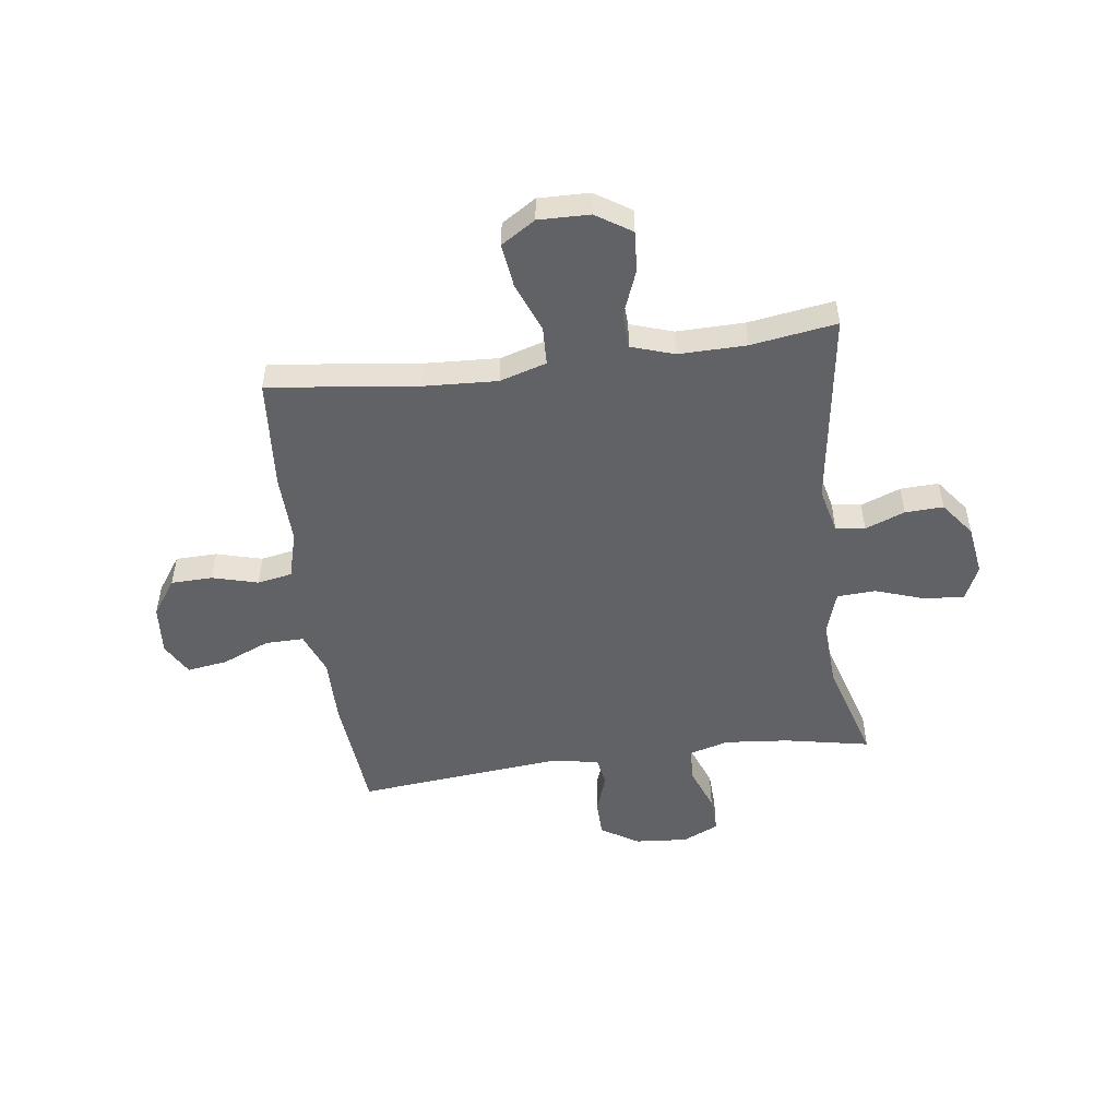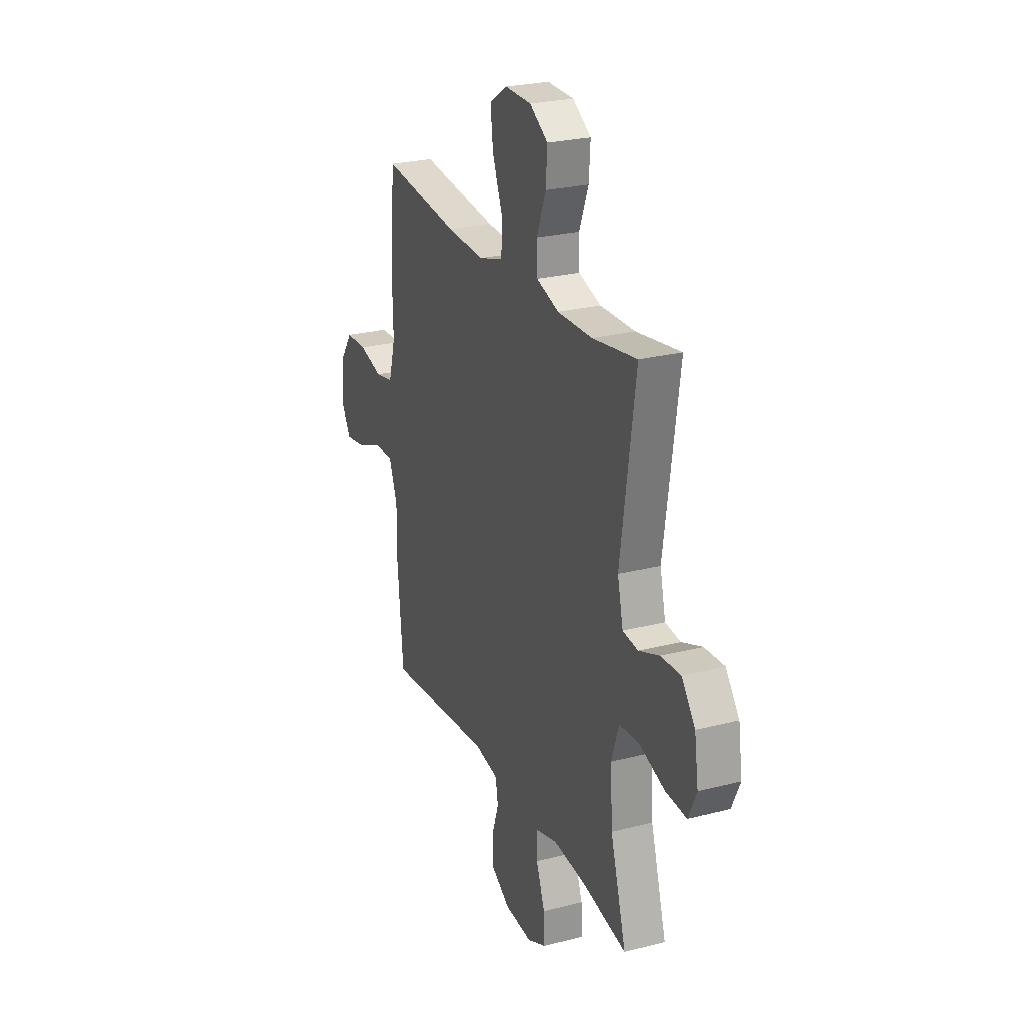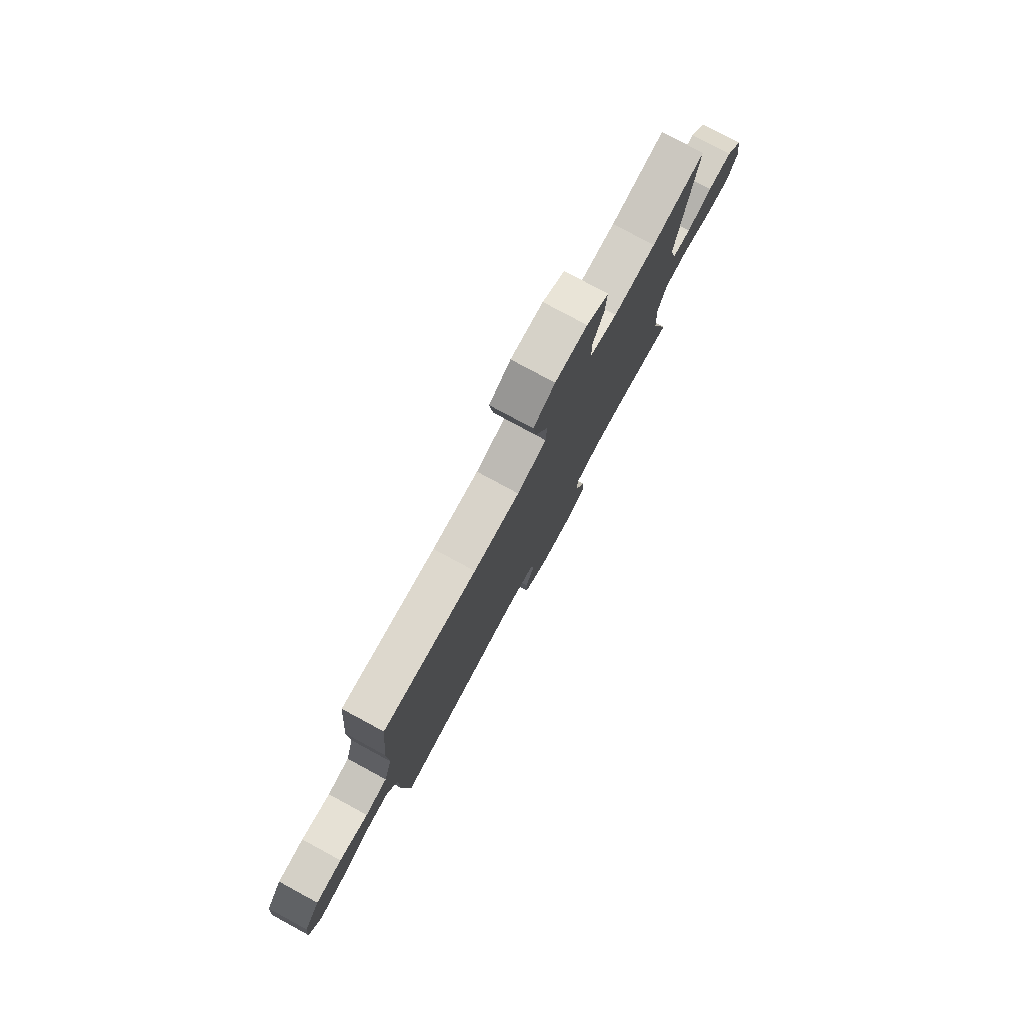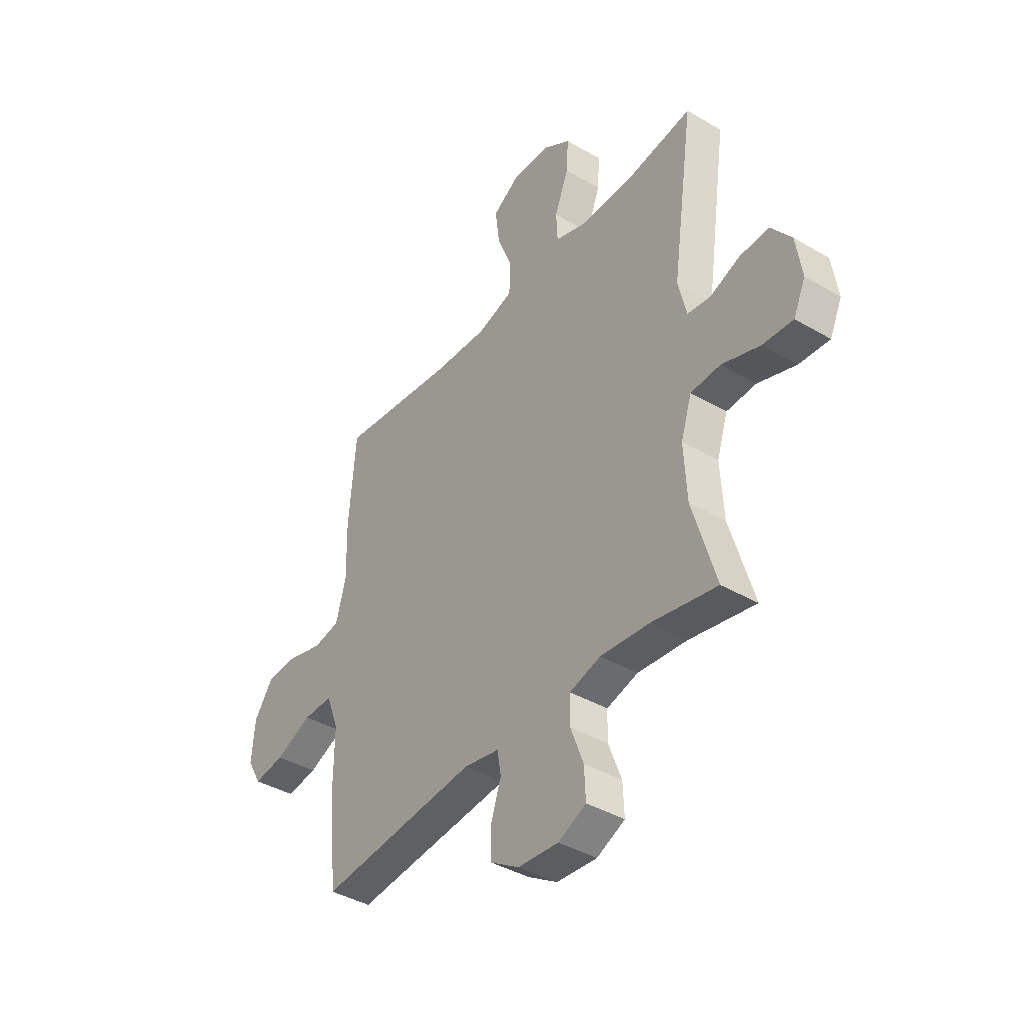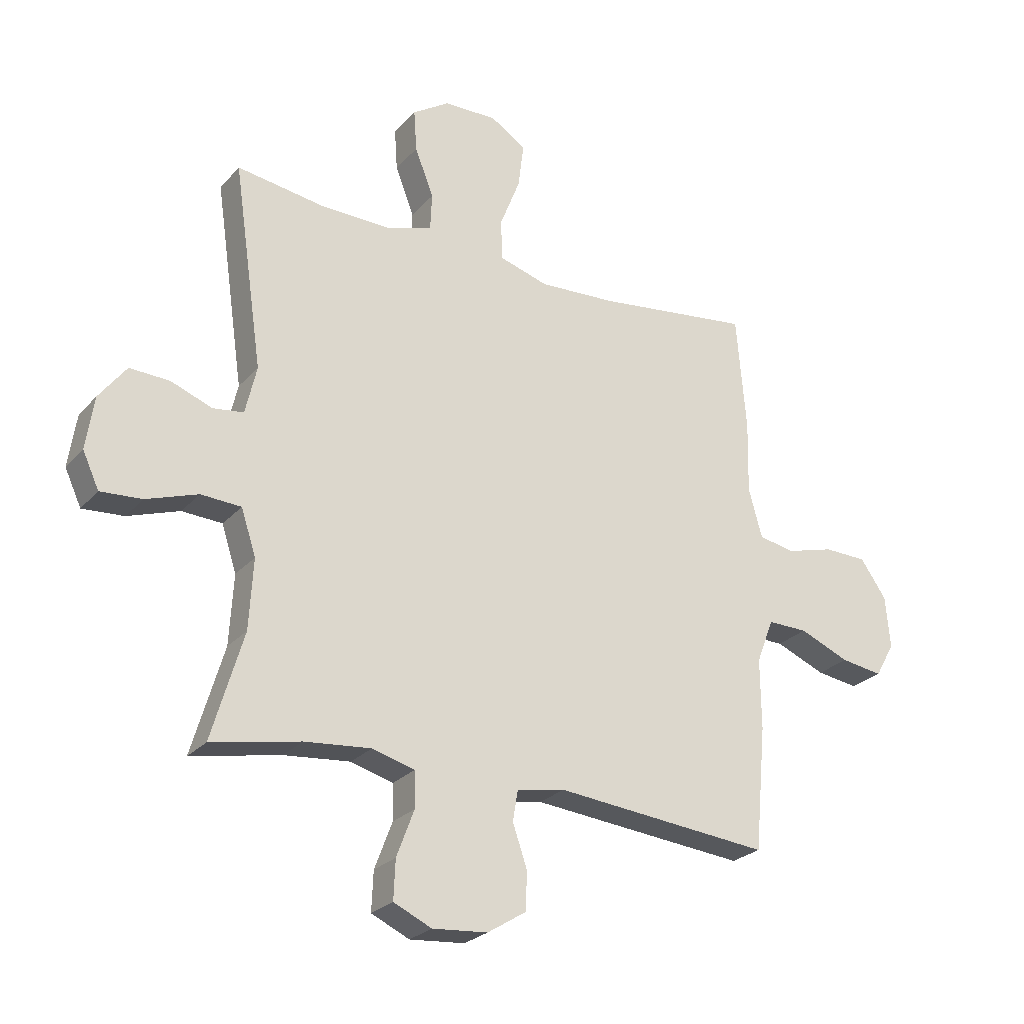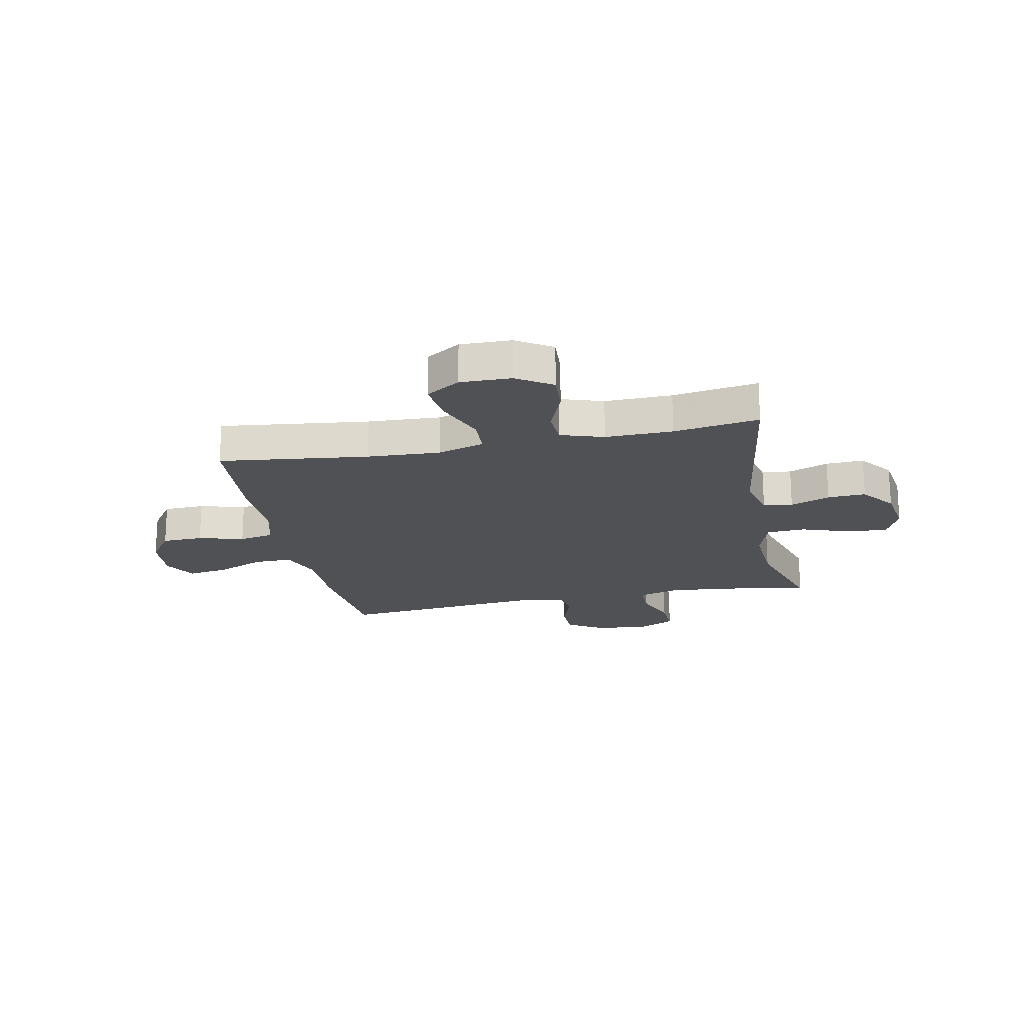
<metadata>
{"format":"obj","ext":"obj","renderer":"f3d","projection":"perspective","resolution":1024,"background":"white","views":[{"elev":-50.6,"azim":7.6,"up":"+Y"},{"elev":25.1,"azim":67.4,"up":"+Z"},{"elev":79.0,"azim":-61.6,"up":"+Z"},{"elev":-40.1,"azim":54.2,"up":"+Z"},{"elev":-25.4,"azim":148.9,"up":"+Z"},{"elev":-19.8,"azim":11.6,"up":"+Y"}]}
</metadata>
<code>
v 0.5 0.07 -0.5
v 0.343 0.07 -0.469
v 0.226 0.07 -0.458
v 0.151 0.07 -0.479
v 0.15 0.07 -0.542
v 0.181 0.07 -0.624
v 0.184 0.07 -0.693
v 0.117 0.07 -0.724
v 0.02 0.07 -0.716
v -0.049 0.07 -0.673
v -0.05 0.07 -0.605
v -0.025 0.07 -0.532
v -0.034 0.07 -0.479
v -0.119 0.07 -0.463
v -0.5 0.07 -0.5
v -0.52 0.07 -0.282
v -0.519 0.07 -0.158
v -0.549 0.07 -0.08
v -0.62 0.07 -0.081
v -0.708 0.07 -0.118
v -0.782 0.07 -0.129
v -0.816 0.07 -0.069
v -0.808 0.07 0.023
v -0.762 0.07 0.089
v -0.686 0.07 0.091
v -0.602 0.07 0.068
v -0.538 0.07 0.08
v -0.514 0.07 0.167
v -0.517 0.07 0.296
v -0.5 0.07 0.5
v -0.225 0.07 0.466
v -0.09 0.07 0.459
v -0.004 0.07 0.485
v -0.001 0.07 0.556
v -0.037 0.07 0.648
v -0.047 0.07 0.728
v 0.016 0.07 0.768
v 0.11 0.07 0.766
v 0.175 0.07 0.724
v 0.17 0.07 0.65
v 0.137 0.07 0.565
v 0.14 0.07 0.5
v 0.219 0.07 0.474
v 0.343 0.07 0.476
v 0.5 0.07 0.5
v 0.448 0.07 0.14
v 0.468 0.07 0.055
v 0.522 0.07 0.048
v 0.595 0.07 0.076
v 0.665 0.07 0.079
v 0.713 0.07 0.016
v 0.727 0.07 -0.077
v 0.698 0.07 -0.14
v 0.625 0.07 -0.135
v 0.534 0.07 -0.104
v 0.463 0.07 -0.108
v 0.437 0.07 -0.188
v 0.444 0.07 -0.311
v 0.5 0 -0.5
v 0.343 0 -0.469
v 0.226 0 -0.458
v 0.151 0 -0.479
v 0.15 0 -0.542
v 0.181 0 -0.624
v 0.184 0 -0.693
v 0.117 0 -0.724
v 0.02 0 -0.716
v -0.049 0 -0.673
v -0.05 0 -0.605
v -0.025 0 -0.532
v -0.034 0 -0.479
v -0.119 0 -0.463
v -0.5 0 -0.5
v -0.52 0 -0.282
v -0.519 0 -0.158
v -0.549 0 -0.08
v -0.62 0 -0.081
v -0.708 0 -0.118
v -0.782 0 -0.129
v -0.816 0 -0.069
v -0.808 0 0.023
v -0.762 0 0.089
v -0.686 0 0.091
v -0.602 0 0.068
v -0.538 0 0.08
v -0.514 0 0.167
v -0.517 0 0.296
v -0.5 0 0.5
v -0.225 0 0.466
v -0.09 0 0.459
v -0.004 0 0.485
v -0.001 0 0.556
v -0.037 0 0.648
v -0.047 0 0.728
v 0.016 0 0.768
v 0.11 0 0.766
v 0.175 0 0.724
v 0.17 0 0.65
v 0.137 0 0.565
v 0.14 0 0.5
v 0.219 0 0.474
v 0.343 0 0.476
v 0.5 0 0.5
v 0.448 0 0.14
v 0.468 0 0.055
v 0.522 0 0.048
v 0.595 0 0.076
v 0.665 0 0.079
v 0.713 0 0.016
v 0.727 0 -0.077
v 0.698 0 -0.14
v 0.625 0 -0.135
v 0.534 0 -0.104
v 0.463 0 -0.108
v 0.437 0 -0.188
v 0.444 0 -0.311
f 53 54 55
f 52 53 55
f 51 52 55
f 50 51 55
f 49 50 55
f 48 49 55
f 47 48 55 56
f 46 47 56 57
f 44 45 46
f 43 44 46 57
f 39 40 41
f 38 39 41
f 37 38 41
f 36 37 41
f 35 36 41
f 34 35 41
f 33 34 41 42
f 43 57 58
f 42 43 58
f 33 42 58
f 32 33 58
f 28 29 30 31
f 24 25 26
f 23 24 26
f 22 23 26
f 21 22 26
f 20 21 26
f 19 20 26
f 18 19 26 27
f 58 1 2
f 32 58 2
f 31 32 2
f 28 31 2
f 27 28 2
f 18 27 2
f 17 18 2
f 10 11 12
f 9 10 12
f 8 9 12
f 7 8 12
f 6 7 12
f 5 6 12
f 4 5 12 13
f 3 4 13 14
f 17 2 3
f 14 15 16 17
f 3 14 17
f 113 112 111
f 113 111 110
f 113 110 109
f 113 109 108
f 113 108 107
f 113 107 106
f 114 113 106 105
f 115 114 105 104
f 104 103 102
f 115 104 102 101
f 99 98 97
f 99 97 96
f 99 96 95
f 99 95 94
f 99 94 93
f 99 93 92
f 100 99 92 91
f 116 115 101
f 116 101 100
f 116 100 91
f 116 91 90
f 89 88 87 86
f 84 83 82
f 84 82 81
f 84 81 80
f 84 80 79
f 84 79 78
f 84 78 77
f 85 84 77 76
f 60 59 116
f 60 116 90
f 60 90 89
f 60 89 86
f 60 86 85
f 60 85 76
f 60 76 75
f 70 69 68
f 70 68 67
f 70 67 66
f 70 66 65
f 70 65 64
f 70 64 63
f 71 70 63 62
f 72 71 62 61
f 61 60 75
f 75 74 73 72
f 75 72 61
f 1 59 60 2
f 2 60 61 3
f 3 61 62 4
f 4 62 63 5
f 5 63 64 6
f 6 64 65 7
f 7 65 66 8
f 8 66 67 9
f 9 67 68 10
f 10 68 69 11
f 11 69 70 12
f 12 70 71 13
f 13 71 72 14
f 14 72 73 15
f 15 73 74 16
f 16 74 75 17
f 17 75 76 18
f 18 76 77 19
f 19 77 78 20
f 20 78 79 21
f 21 79 80 22
f 22 80 81 23
f 23 81 82 24
f 24 82 83 25
f 25 83 84 26
f 26 84 85 27
f 27 85 86 28
f 28 86 87 29
f 29 87 88 30
f 30 88 89 31
f 31 89 90 32
f 32 90 91 33
f 33 91 92 34
f 34 92 93 35
f 35 93 94 36
f 36 94 95 37
f 37 95 96 38
f 38 96 97 39
f 39 97 98 40
f 40 98 99 41
f 41 99 100 42
f 42 100 101 43
f 43 101 102 44
f 44 102 103 45
f 45 103 104 46
f 46 104 105 47
f 47 105 106 48
f 48 106 107 49
f 49 107 108 50
f 50 108 109 51
f 51 109 110 52
f 52 110 111 53
f 53 111 112 54
f 54 112 113 55
f 55 113 114 56
f 56 114 115 57
f 57 115 116 58
f 58 116 59 1

</code>
